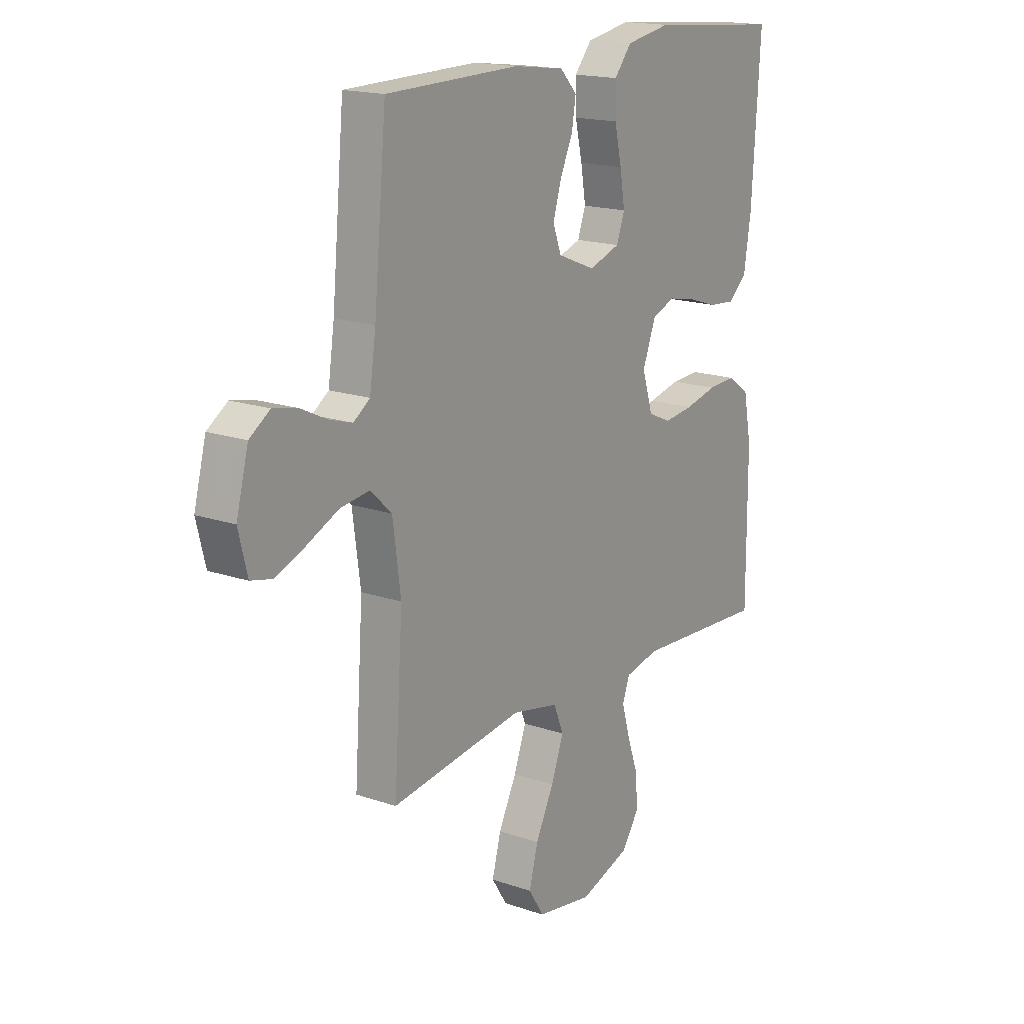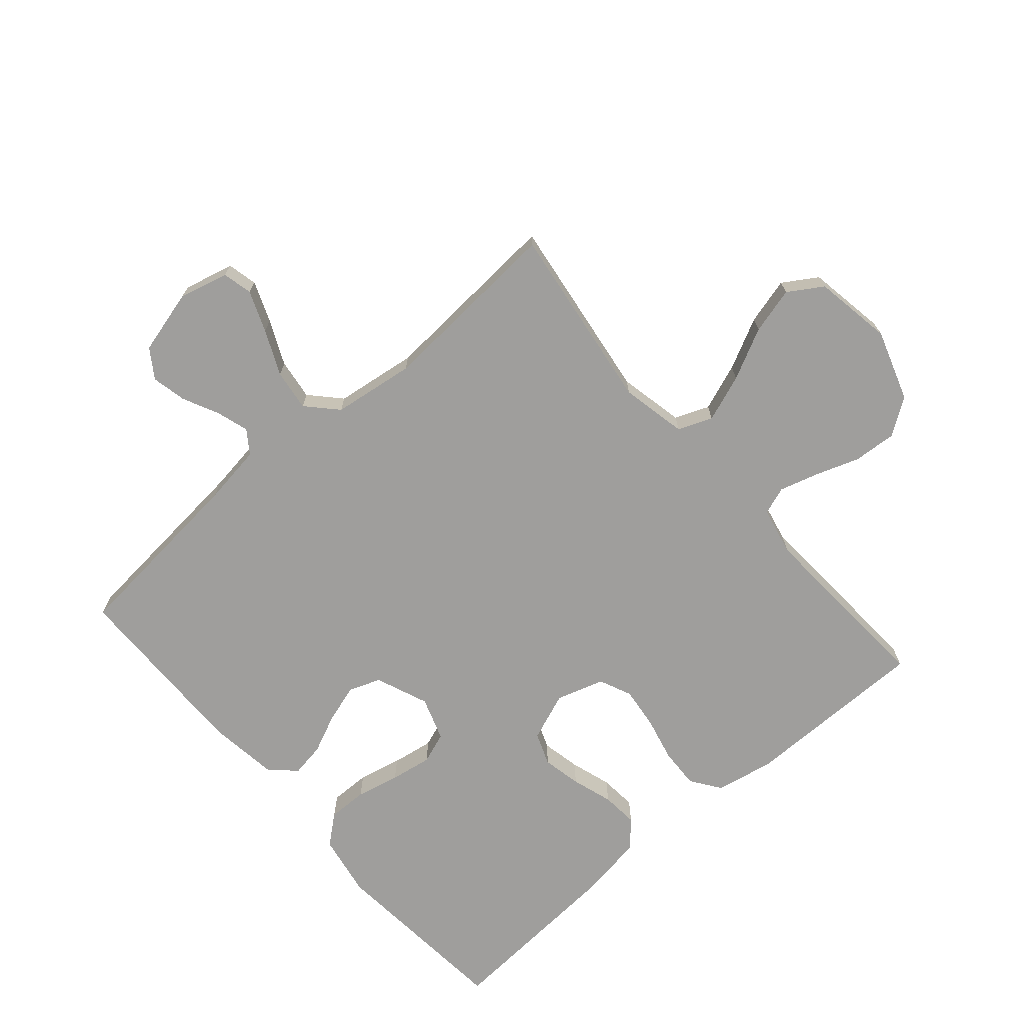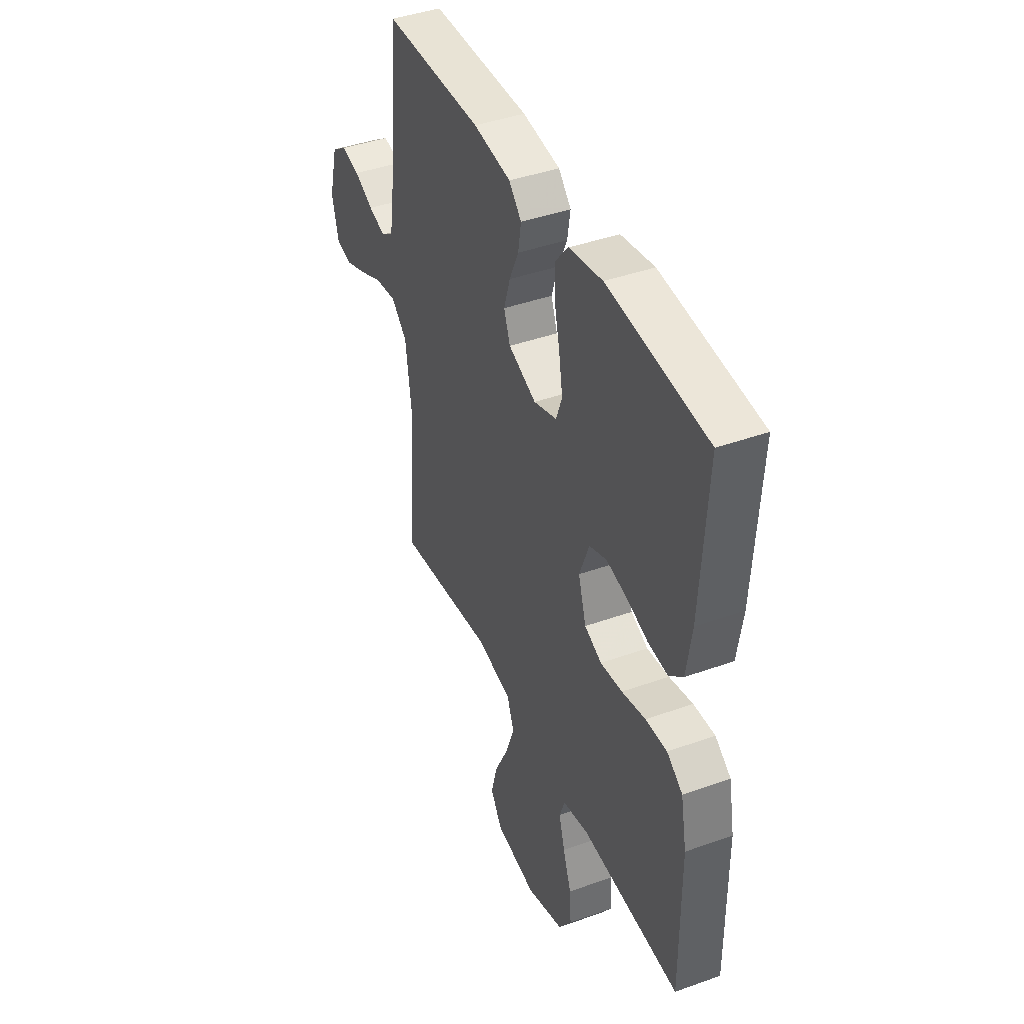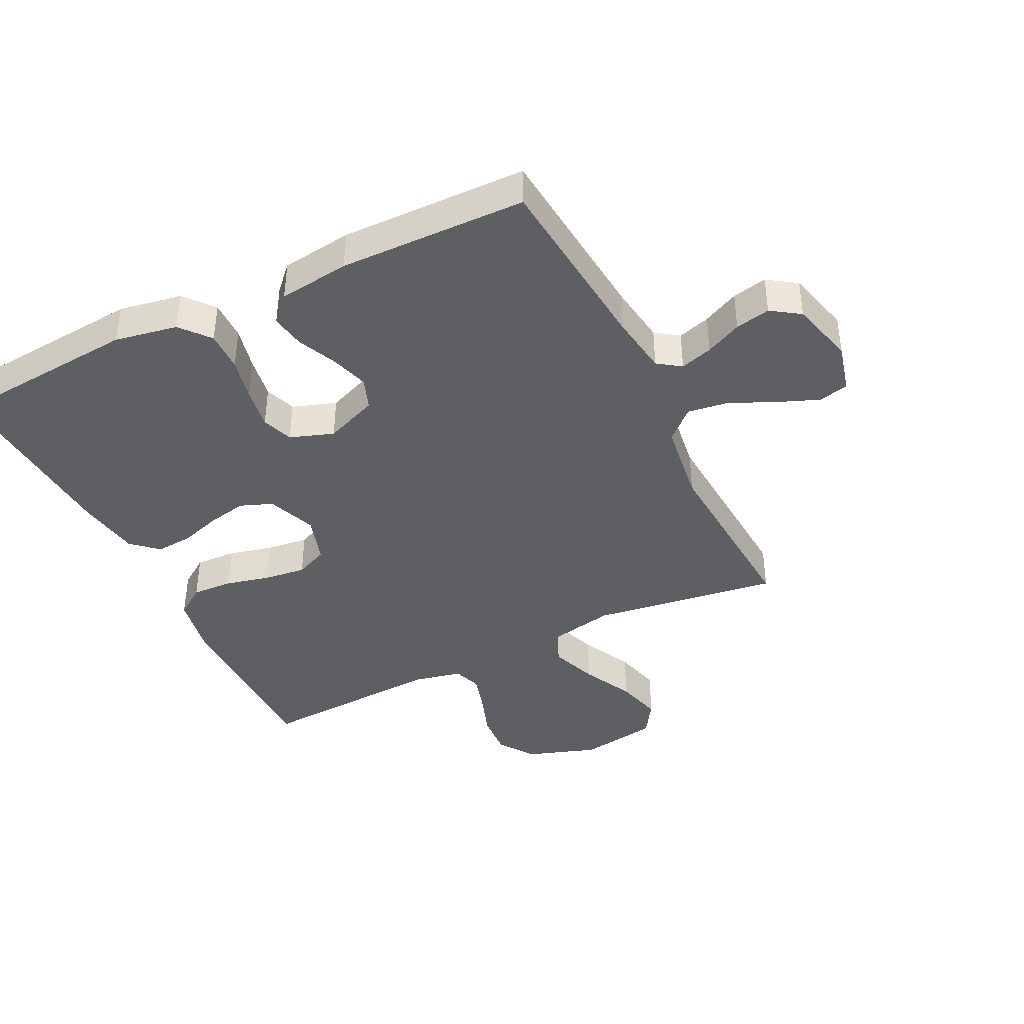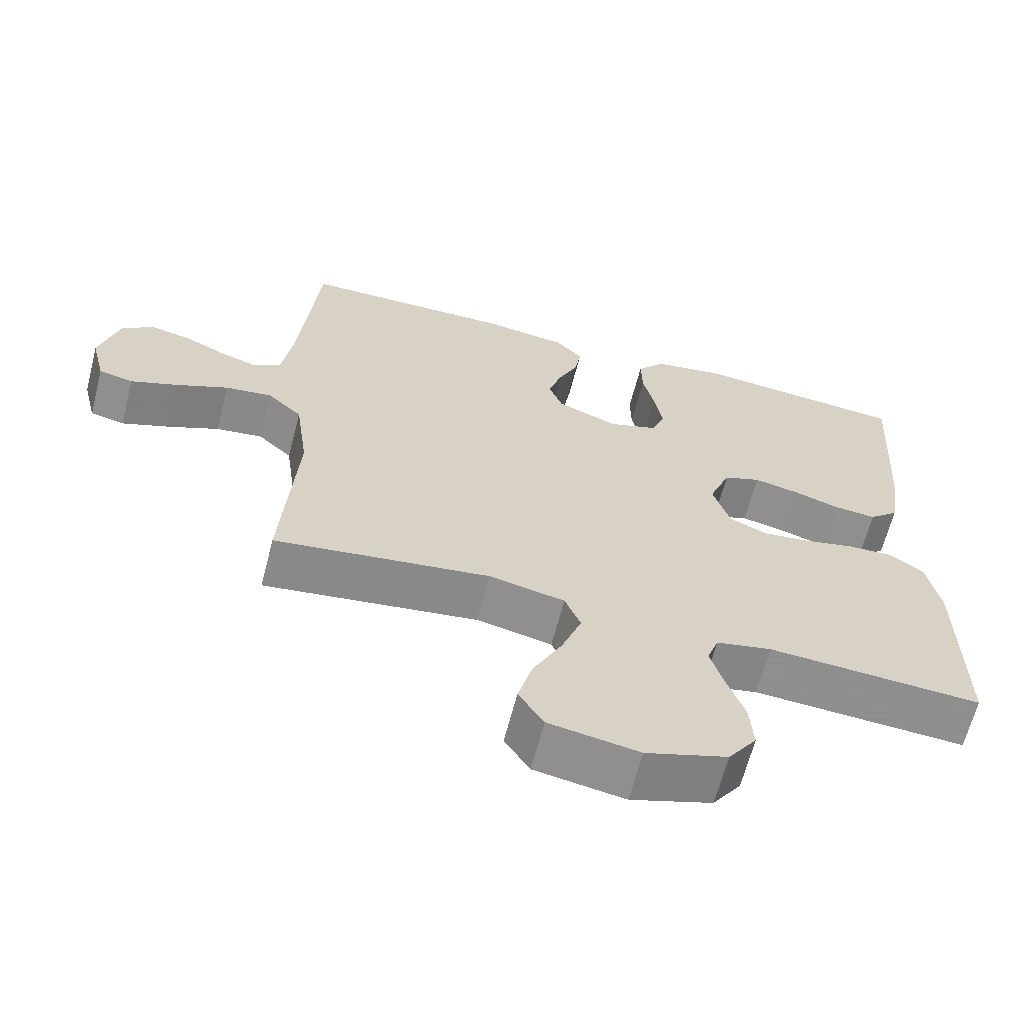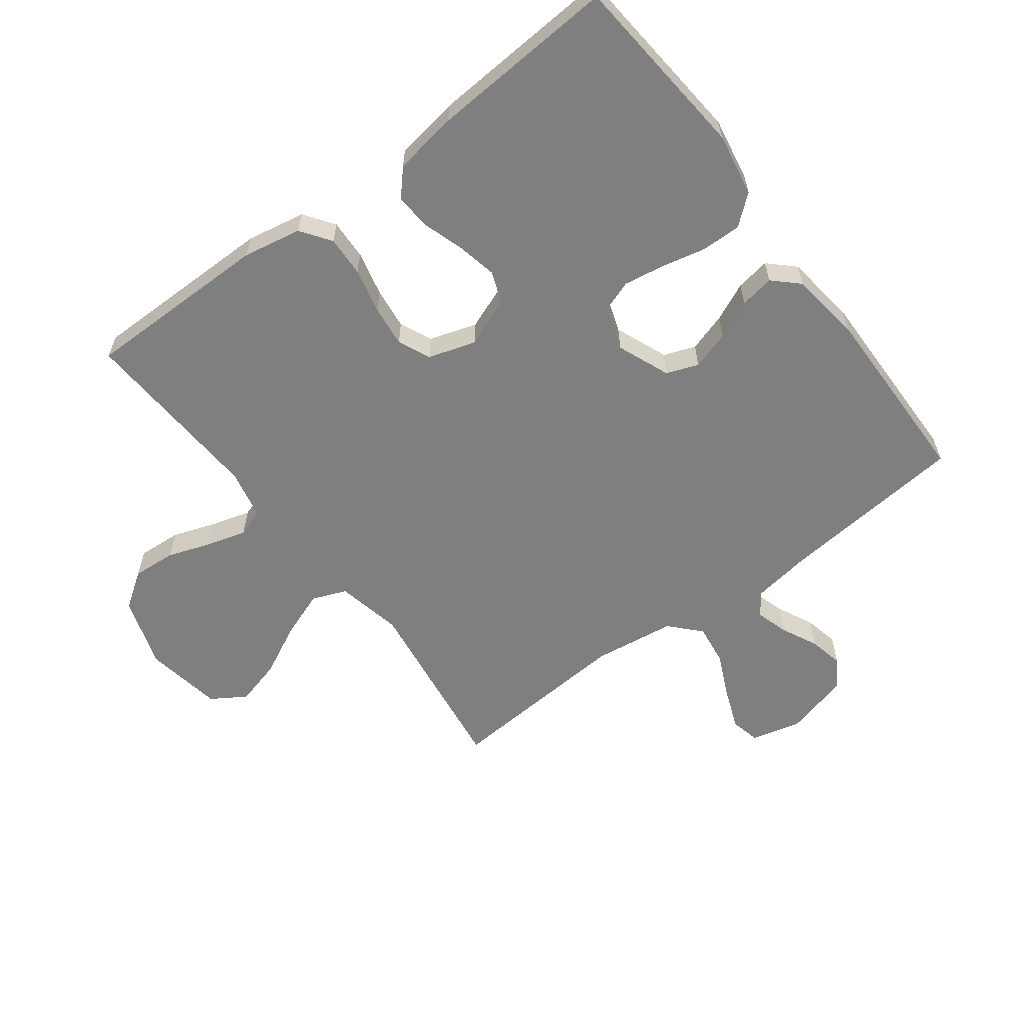
<metadata>
{"format":"obj","ext":"obj","renderer":"f3d","projection":"perspective","resolution":1024,"background":"white","views":[{"elev":17.3,"azim":124.5,"up":"+Z"},{"elev":-71.0,"azim":131.0,"up":"+Y"},{"elev":42.2,"azim":-113.2,"up":"+Z"},{"elev":-40.6,"azim":26.1,"up":"+Y"},{"elev":-64.7,"azim":165.5,"up":"+Z"},{"elev":-59.9,"azim":-52.9,"up":"+Y"}]}
</metadata>
<code>
v -0.5 0.07 0.5
v -0.2 0.07 0.526
v -0.099 0.07 0.508
v -0.06 0.07 0.461
v -0.061 0.07 0.397
v -0.077 0.07 0.327
v -0.088 0.07 0.26
v -0.07 0.07 0.21
v 0 0.07 0.186
v 0.085 0.07 0.22
v 0.104 0.07 0.271
v 0.085 0.07 0.333
v 0.057 0.07 0.395
v 0.048 0.07 0.45
v 0.086 0.07 0.49
v 0.2 0.07 0.505
v 0.5 0.07 0.5
v 0.528 0.07 0.2
v 0.542 0.07 0.104
v 0.579 0.07 0.078
v 0.631 0.07 0.094
v 0.689 0.07 0.122
v 0.745 0.07 0.134
v 0.791 0.07 0.103
v 0.818 0.07 0
v 0.798 0.07 -0.08
v 0.75 0.07 -0.091
v 0.684 0.07 -0.065
v 0.612 0.07 -0.032
v 0.546 0.07 -0.023
v 0.498 0.07 -0.068
v 0.48 0.07 -0.2
v 0.5 0.07 -0.5
v 0.2 0.07 -0.458
v 0.094 0.07 -0.48
v 0.072 0.07 -0.535
v 0.1 0.07 -0.611
v 0.141 0.07 -0.693
v 0.161 0.07 -0.768
v 0.126 0.07 -0.823
v 0 0.07 -0.844
v -0.114 0.07 -0.806
v -0.154 0.07 -0.748
v -0.149 0.07 -0.678
v -0.124 0.07 -0.607
v -0.106 0.07 -0.545
v -0.122 0.07 -0.5
v -0.2 0.07 -0.483
v -0.5 0.07 -0.5
v -0.499 0.07 -0.2
v -0.481 0.07 -0.106
v -0.433 0.07 -0.072
v -0.368 0.07 -0.075
v -0.296 0.07 -0.092
v -0.229 0.07 -0.1
v -0.177 0.07 -0.077
v -0.153 0.07 0
v -0.183 0.07 0.078
v -0.235 0.07 0.098
v -0.298 0.07 0.085
v -0.364 0.07 0.064
v -0.423 0.07 0.059
v -0.465 0.07 0.097
v -0.481 0.07 0.2
v -0.5 0 0.5
v -0.2 0 0.526
v -0.099 0 0.508
v -0.06 0 0.461
v -0.061 0 0.397
v -0.077 0 0.327
v -0.088 0 0.26
v -0.07 0 0.21
v 0 0 0.186
v 0.085 0 0.22
v 0.104 0 0.271
v 0.085 0 0.333
v 0.057 0 0.395
v 0.048 0 0.45
v 0.086 0 0.49
v 0.2 0 0.505
v 0.5 0 0.5
v 0.528 0 0.2
v 0.542 0 0.104
v 0.579 0 0.078
v 0.631 0 0.094
v 0.689 0 0.122
v 0.745 0 0.134
v 0.791 0 0.103
v 0.818 0 0
v 0.798 0 -0.08
v 0.75 0 -0.091
v 0.684 0 -0.065
v 0.612 0 -0.032
v 0.546 0 -0.023
v 0.498 0 -0.068
v 0.48 0 -0.2
v 0.5 0 -0.5
v 0.2 0 -0.458
v 0.094 0 -0.48
v 0.072 0 -0.535
v 0.1 0 -0.611
v 0.141 0 -0.693
v 0.161 0 -0.768
v 0.126 0 -0.823
v 0 0 -0.844
v -0.114 0 -0.806
v -0.154 0 -0.748
v -0.149 0 -0.678
v -0.124 0 -0.607
v -0.106 0 -0.545
v -0.122 0 -0.5
v -0.2 0 -0.483
v -0.5 0 -0.5
v -0.499 0 -0.2
v -0.481 0 -0.106
v -0.433 0 -0.072
v -0.368 0 -0.075
v -0.296 0 -0.092
v -0.229 0 -0.1
v -0.177 0 -0.077
v -0.153 0 0
v -0.183 0 0.078
v -0.235 0 0.098
v -0.298 0 0.085
v -0.364 0 0.064
v -0.423 0 0.059
v -0.465 0 0.097
v -0.481 0 0.2
f 60 61 62 63
f 59 60 63 64
f 58 59 64 1
f 51 52 53 54
f 51 54 55
f 48 49 50 51
f 47 48 51 55
f 46 47 55 56
f 42 43 44 45
f 42 45 46
f 41 42 46
f 37 38 39 40
f 36 37 40 41
f 32 33 34
f 31 32 34 35
f 26 27 28 29
f 24 25 26 29
f 24 29 30
f 21 22 23 24
f 20 21 24 30
f 19 20 30 31
f 15 16 17 18
f 12 13 14 15
f 11 12 15 18
f 10 11 18 19
f 3 4 5 6
f 3 6 7
f 58 1 2 3
f 57 58 3 7
f 36 41 46 56
f 35 36 56 57
f 9 10 19 31
f 8 9 31 35
f 7 8 35 57
f 127 126 125 124
f 128 127 124 123
f 65 128 123 122
f 118 117 116 115
f 119 118 115
f 115 114 113 112
f 119 115 112 111
f 120 119 111 110
f 109 108 107 106
f 110 109 106
f 110 106 105
f 104 103 102 101
f 105 104 101 100
f 98 97 96
f 99 98 96 95
f 93 92 91 90
f 93 90 89 88
f 94 93 88
f 88 87 86 85
f 94 88 85 84
f 95 94 84 83
f 82 81 80 79
f 79 78 77 76
f 82 79 76 75
f 83 82 75 74
f 70 69 68 67
f 71 70 67
f 67 66 65 122
f 71 67 122 121
f 120 110 105 100
f 121 120 100 99
f 95 83 74 73
f 99 95 73 72
f 121 99 72 71
f 1 65 66 2
f 2 66 67 3
f 3 67 68 4
f 4 68 69 5
f 5 69 70 6
f 6 70 71 7
f 7 71 72 8
f 8 72 73 9
f 9 73 74 10
f 10 74 75 11
f 11 75 76 12
f 12 76 77 13
f 13 77 78 14
f 14 78 79 15
f 15 79 80 16
f 16 80 81 17
f 17 81 82 18
f 18 82 83 19
f 19 83 84 20
f 20 84 85 21
f 21 85 86 22
f 22 86 87 23
f 23 87 88 24
f 24 88 89 25
f 25 89 90 26
f 26 90 91 27
f 27 91 92 28
f 28 92 93 29
f 29 93 94 30
f 30 94 95 31
f 31 95 96 32
f 32 96 97 33
f 33 97 98 34
f 34 98 99 35
f 35 99 100 36
f 36 100 101 37
f 37 101 102 38
f 38 102 103 39
f 39 103 104 40
f 40 104 105 41
f 41 105 106 42
f 42 106 107 43
f 43 107 108 44
f 44 108 109 45
f 45 109 110 46
f 46 110 111 47
f 47 111 112 48
f 48 112 113 49
f 49 113 114 50
f 50 114 115 51
f 51 115 116 52
f 52 116 117 53
f 53 117 118 54
f 54 118 119 55
f 55 119 120 56
f 56 120 121 57
f 57 121 122 58
f 58 122 123 59
f 59 123 124 60
f 60 124 125 61
f 61 125 126 62
f 62 126 127 63
f 63 127 128 64
f 64 128 65 1

</code>
